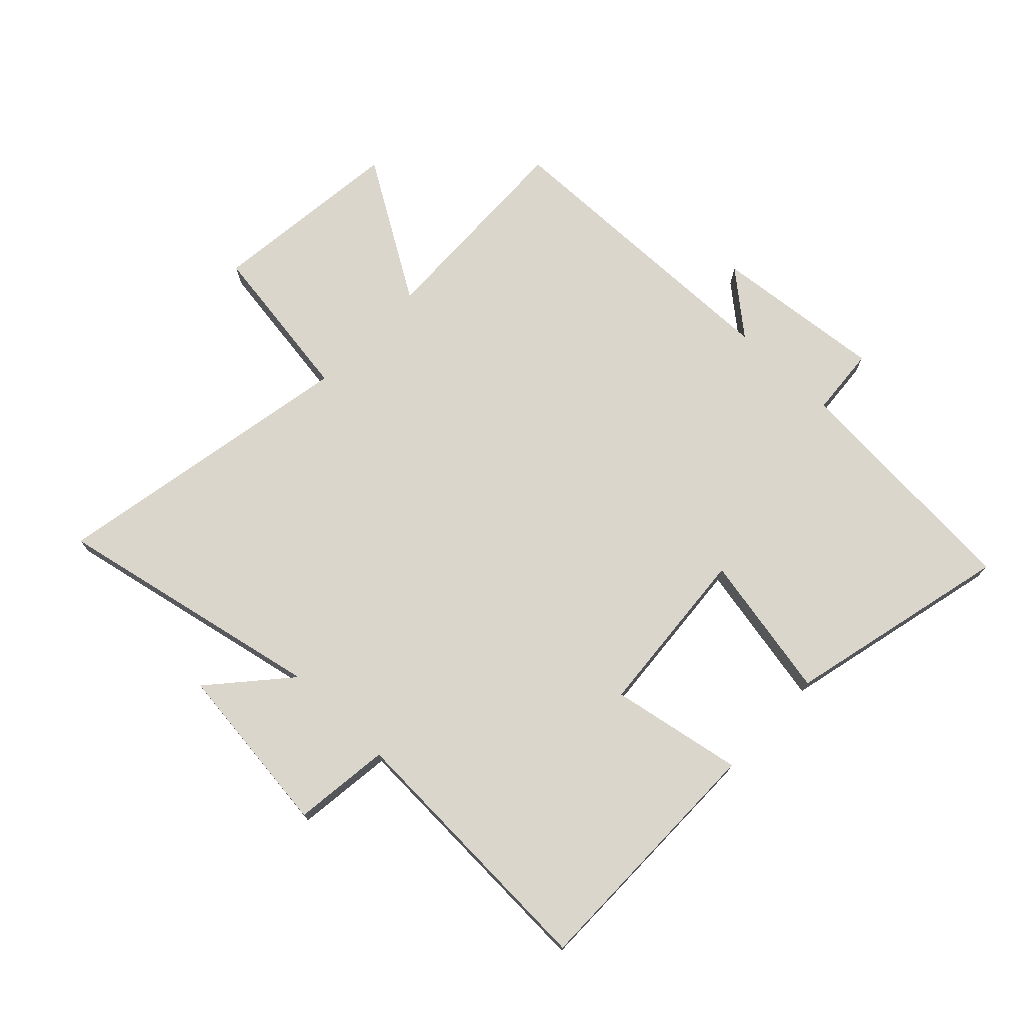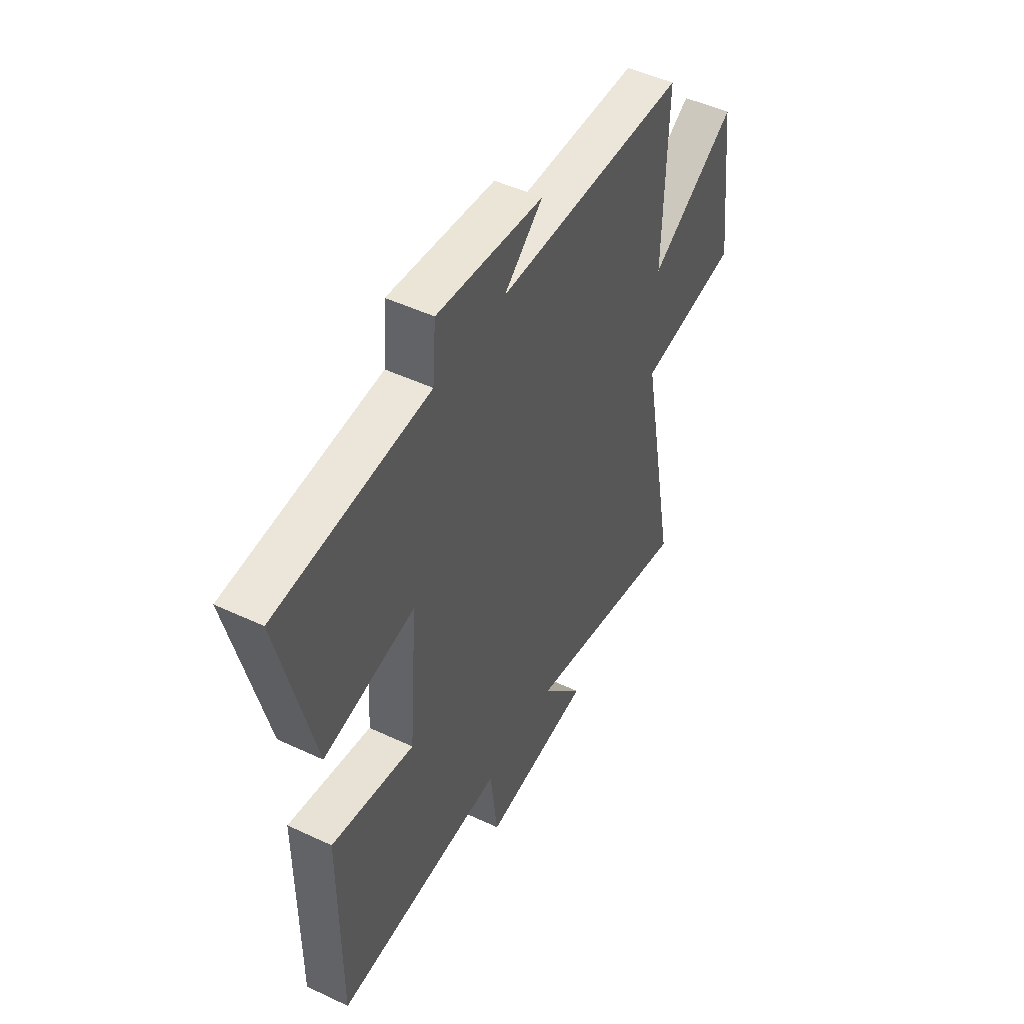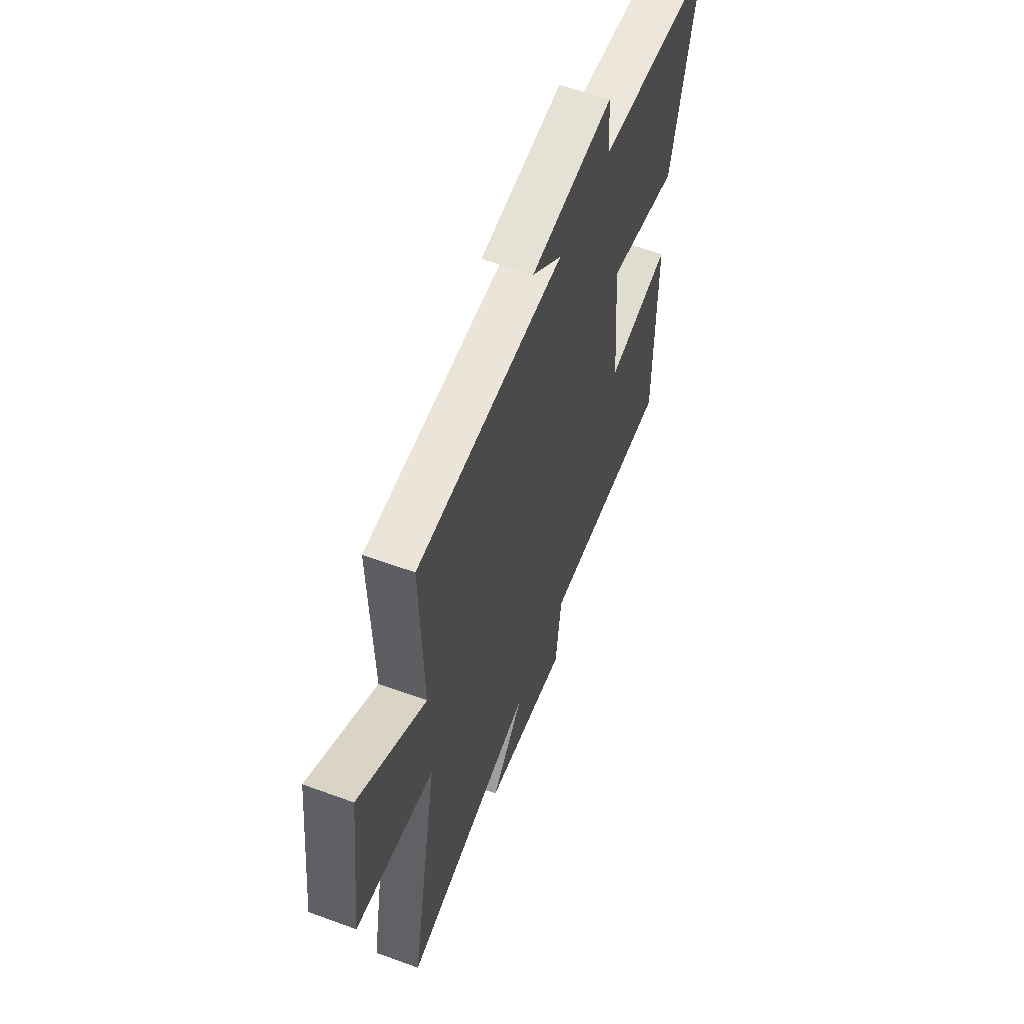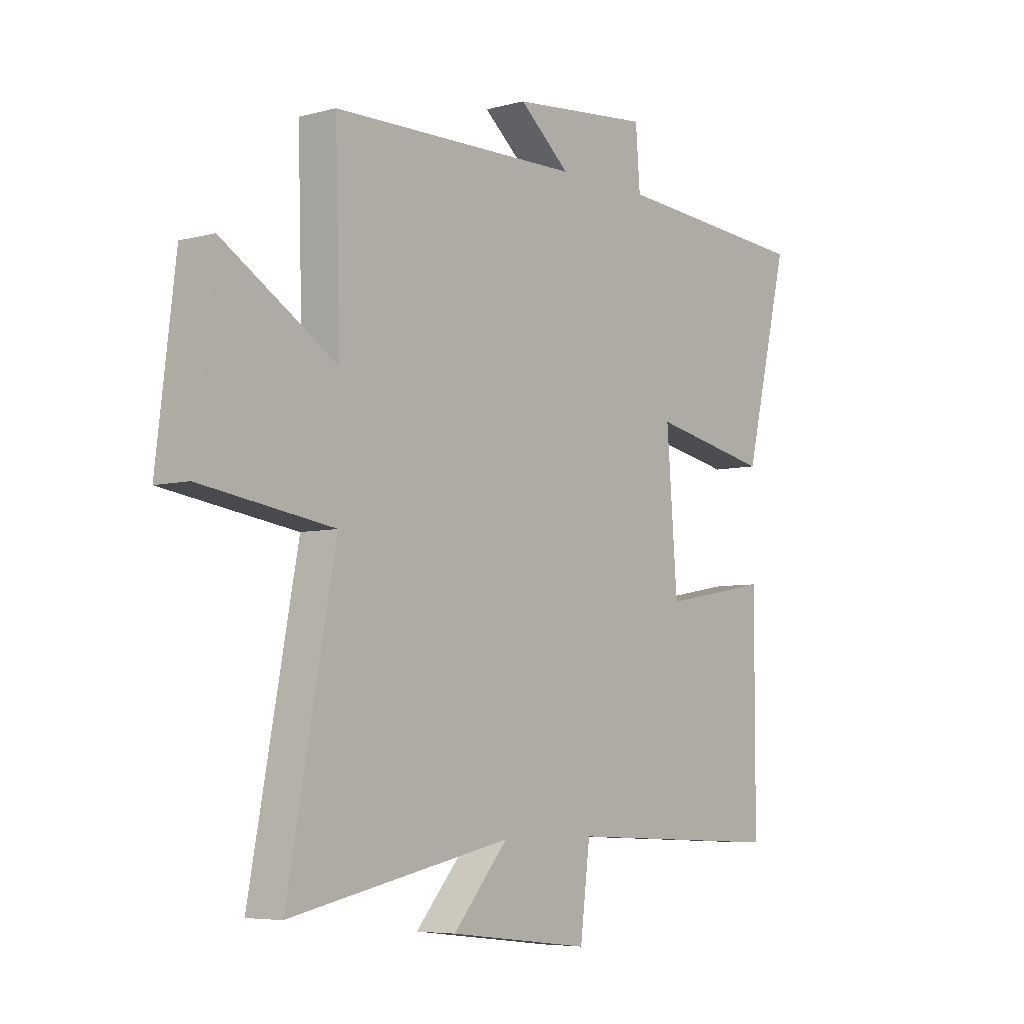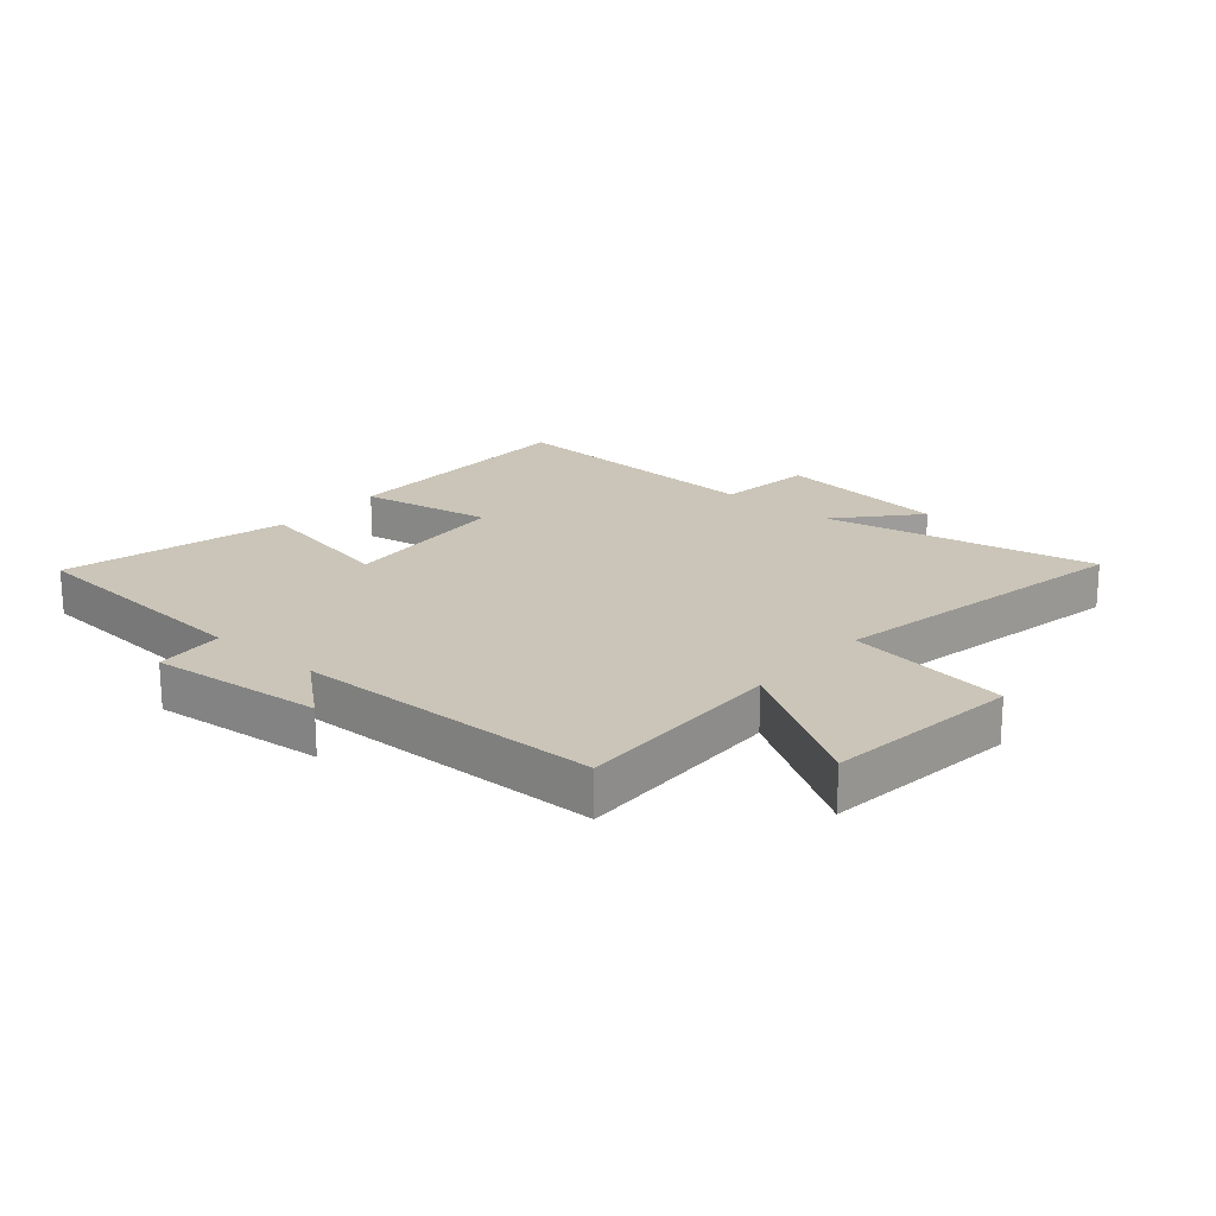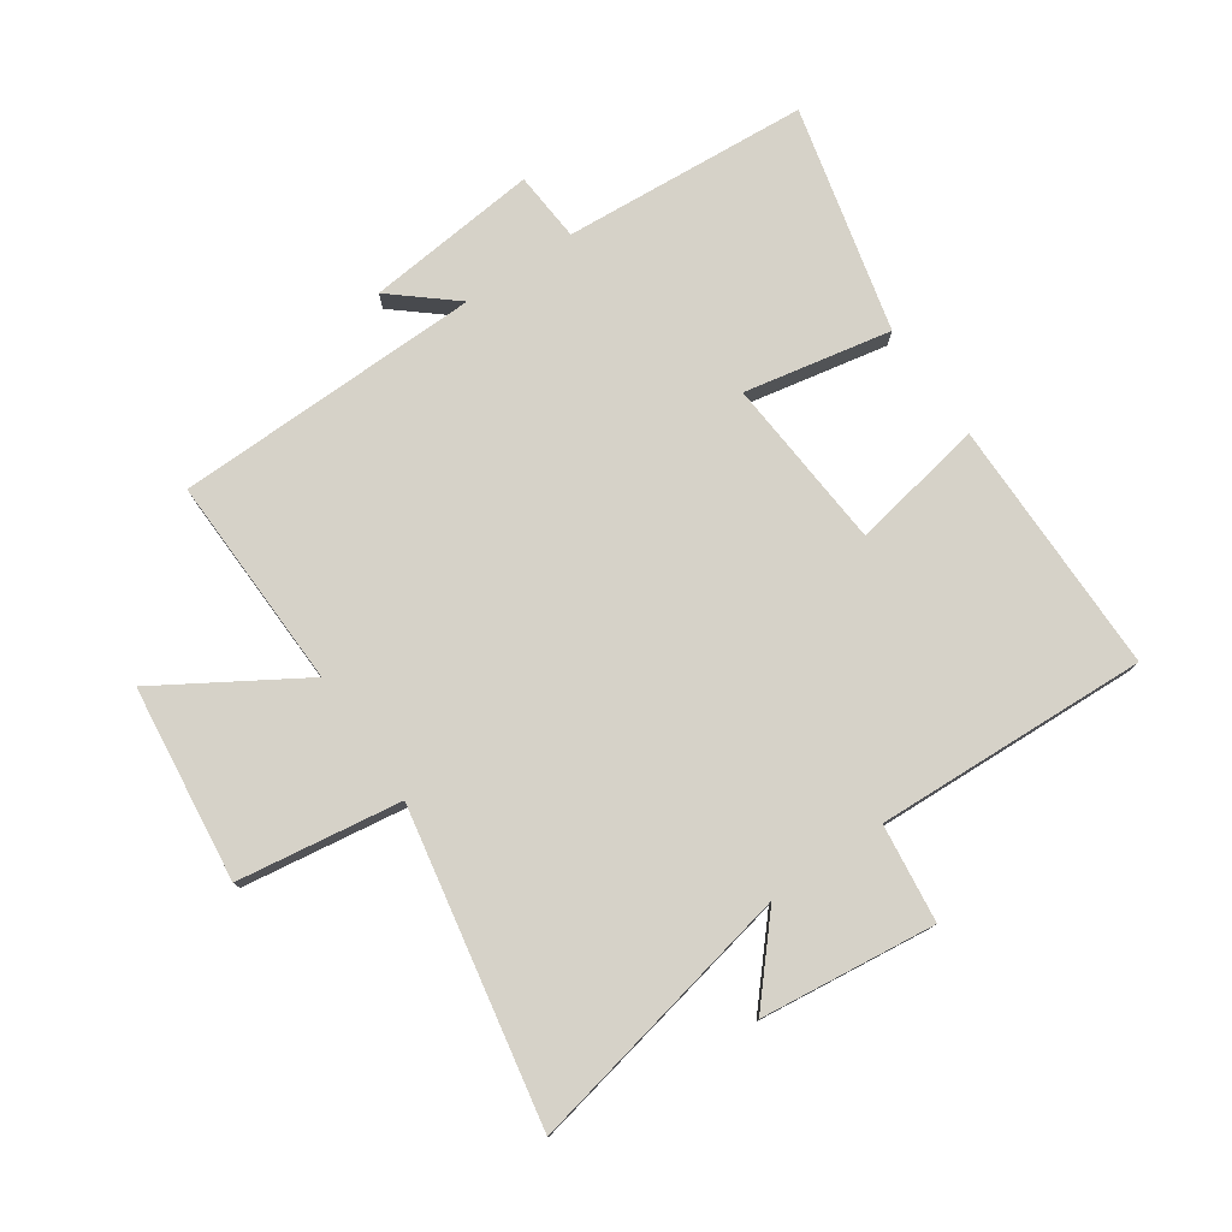
<metadata>
{"format":"obj","ext":"obj","renderer":"f3d","projection":"perspective","resolution":1024,"background":"white","views":[{"elev":74.0,"azim":-136.5,"up":"+Y"},{"elev":48.2,"azim":-62.2,"up":"+Z"},{"elev":58.1,"azim":110.8,"up":"+Z"},{"elev":-5.9,"azim":129.1,"up":"+Z"},{"elev":20.4,"azim":40.8,"up":"+Y"},{"elev":77.6,"azim":145.5,"up":"+Y"}]}
</metadata>
<code>
v 0.51 0.07 0.491
v 0.5 0.07 0.139
v 0.731 0.07 0.281
v 0.769 0.07 -0.041
v 0.5 0.07 -0.081
v 0.597 0.07 -0.592
v 0.146 0.07 -0.5
v 0.258 0.07 -0.627
v -0.03 0.07 -0.661
v -0.05 0.07 -0.5
v -0.499 0.07 -0.52
v -0.5 0.07 -0.098
v -0.28 0.07 -0.138
v -0.258 0.07 0.146
v -0.5 0.07 0.098
v -0.591 0.07 0.47
v -0.187 0.07 0.5
v -0.178 0.07 0.615
v 0.106 0.07 0.587
v 0.003 0.07 0.5
v 0.51 0 0.491
v 0.5 0 0.139
v 0.731 0 0.281
v 0.769 0 -0.041
v 0.5 0 -0.081
v 0.597 0 -0.592
v 0.146 0 -0.5
v 0.258 0 -0.627
v -0.03 0 -0.661
v -0.05 0 -0.5
v -0.499 0 -0.52
v -0.5 0 -0.098
v -0.28 0 -0.138
v -0.258 0 0.146
v -0.5 0 0.098
v -0.591 0 0.47
v -0.187 0 0.5
v -0.178 0 0.615
v 0.106 0 0.587
v 0.003 0 0.5
f 17 18 19 20
f 17 20 1 2
f 14 15 16 17
f 13 14 17 2
f 10 11 12 13
f 10 13 2
f 7 8 9 10
f 7 10 2 3
f 5 6 7
f 5 7 3
f 3 4 5
f 40 39 38 37
f 22 21 40 37
f 37 36 35 34
f 22 37 34 33
f 33 32 31 30
f 22 33 30
f 30 29 28 27
f 23 22 30 27
f 27 26 25
f 23 27 25
f 25 24 23
f 1 21 22 2
f 2 22 23 3
f 3 23 24 4
f 4 24 25 5
f 5 25 26 6
f 6 26 27 7
f 7 27 28 8
f 8 28 29 9
f 9 29 30 10
f 10 30 31 11
f 11 31 32 12
f 12 32 33 13
f 13 33 34 14
f 14 34 35 15
f 15 35 36 16
f 16 36 37 17
f 17 37 38 18
f 18 38 39 19
f 19 39 40 20
f 20 40 21 1

</code>
